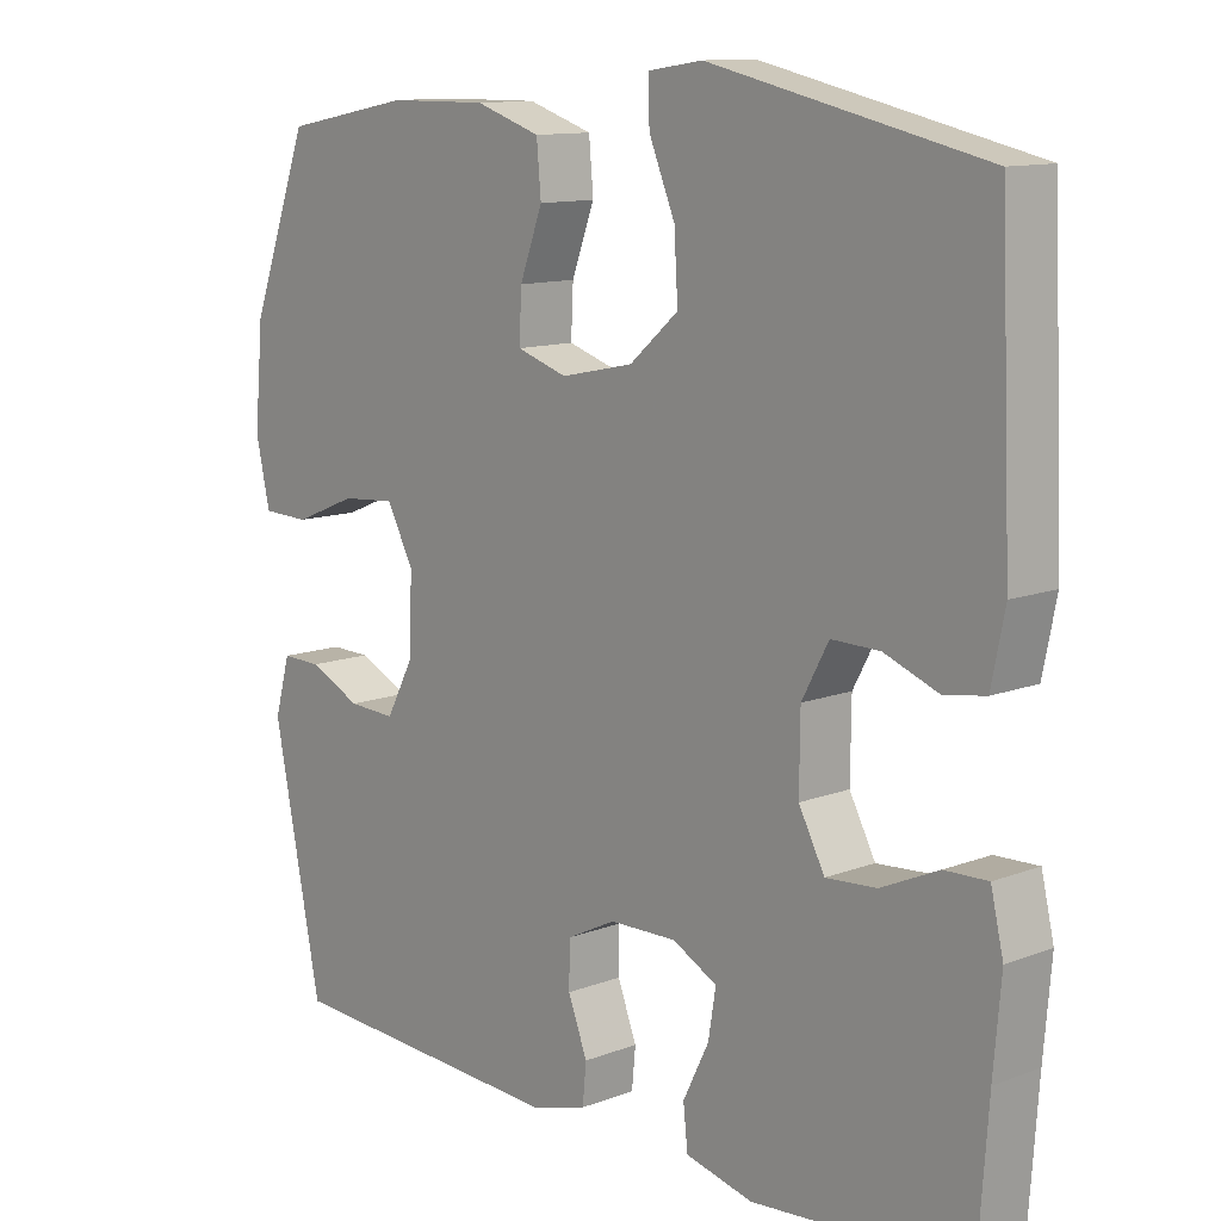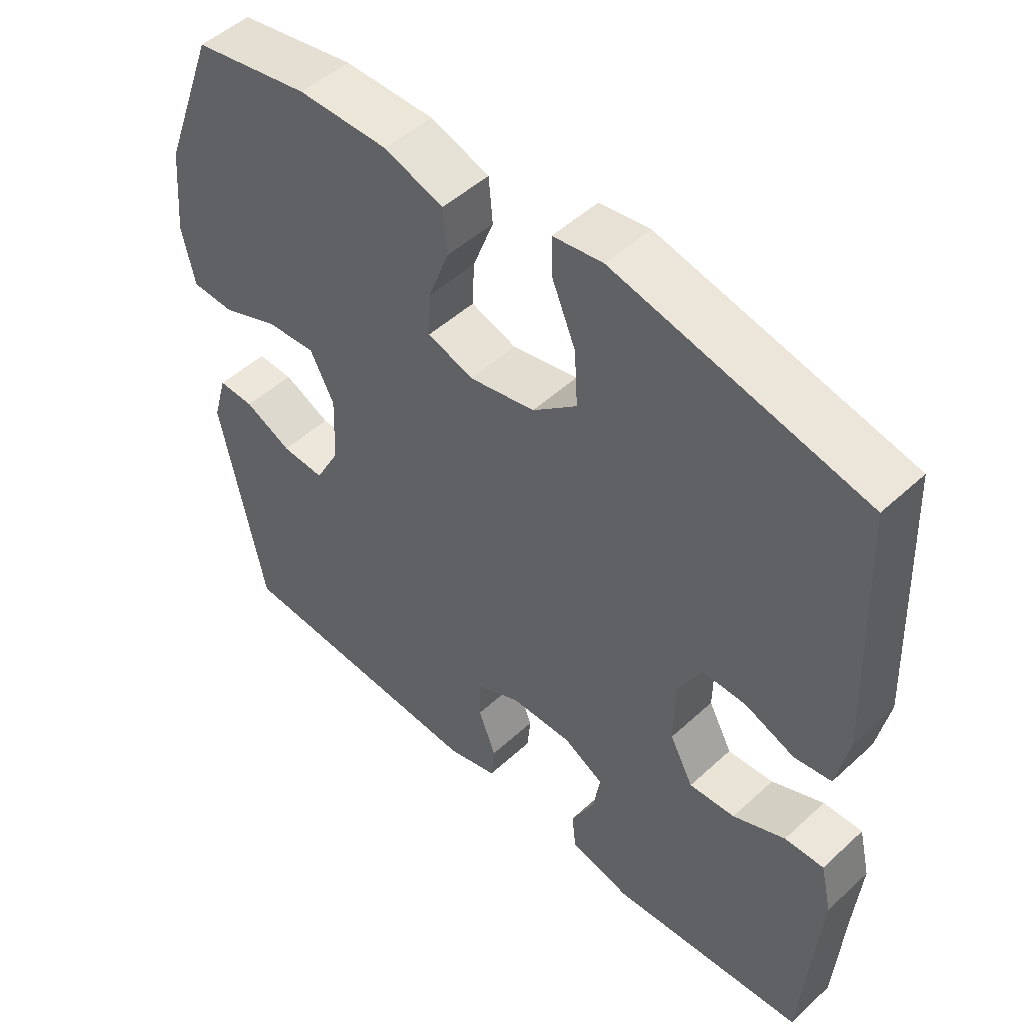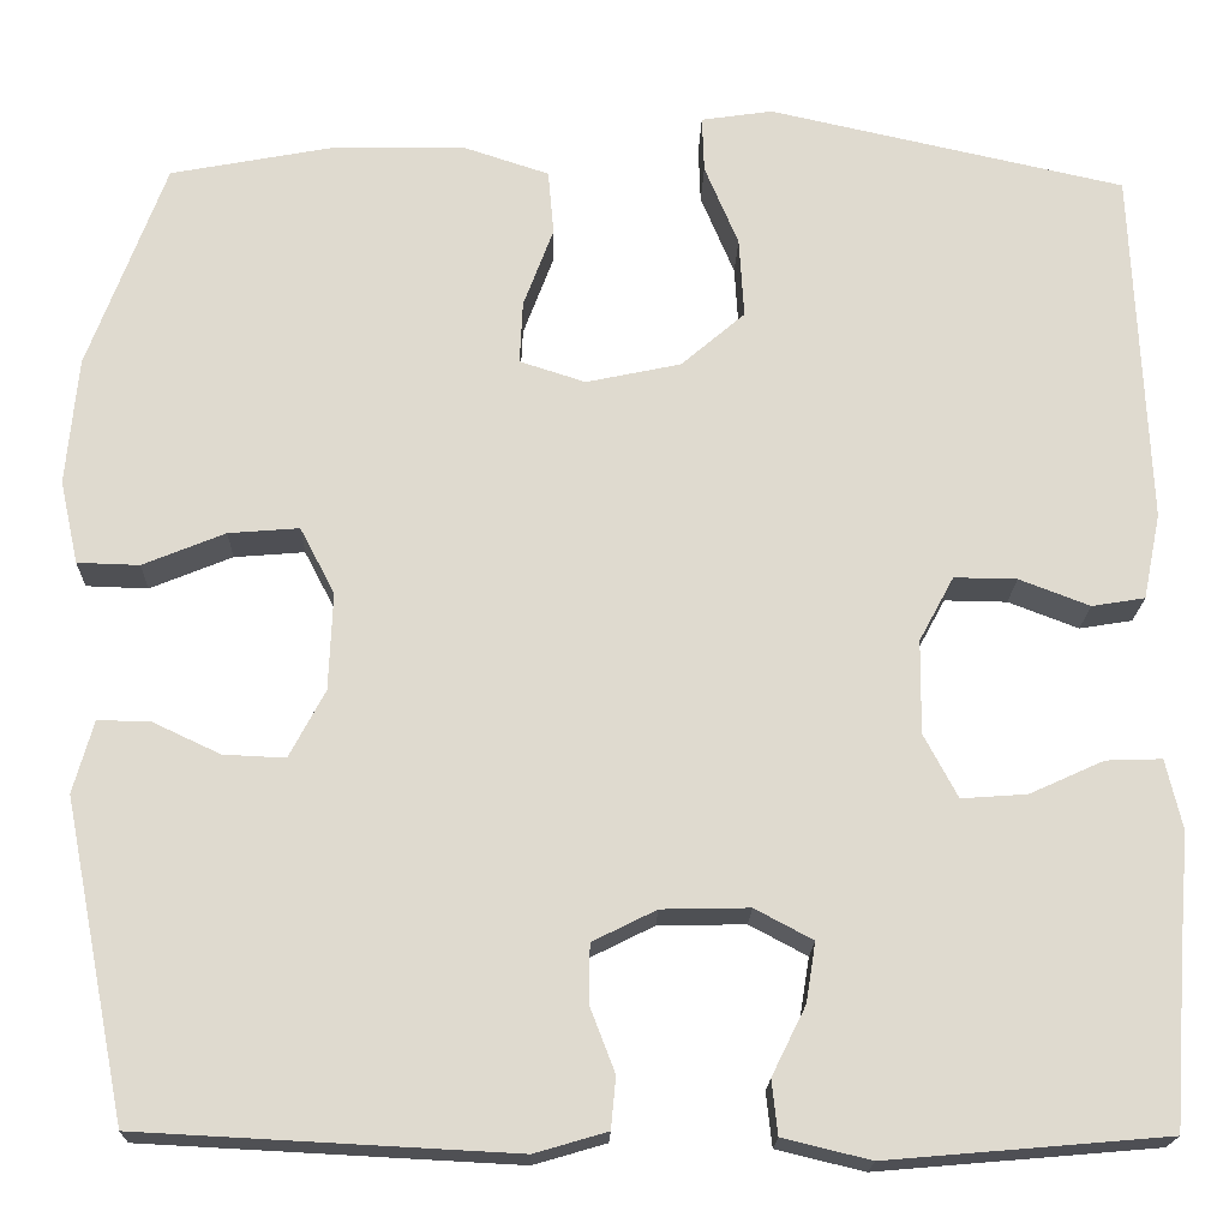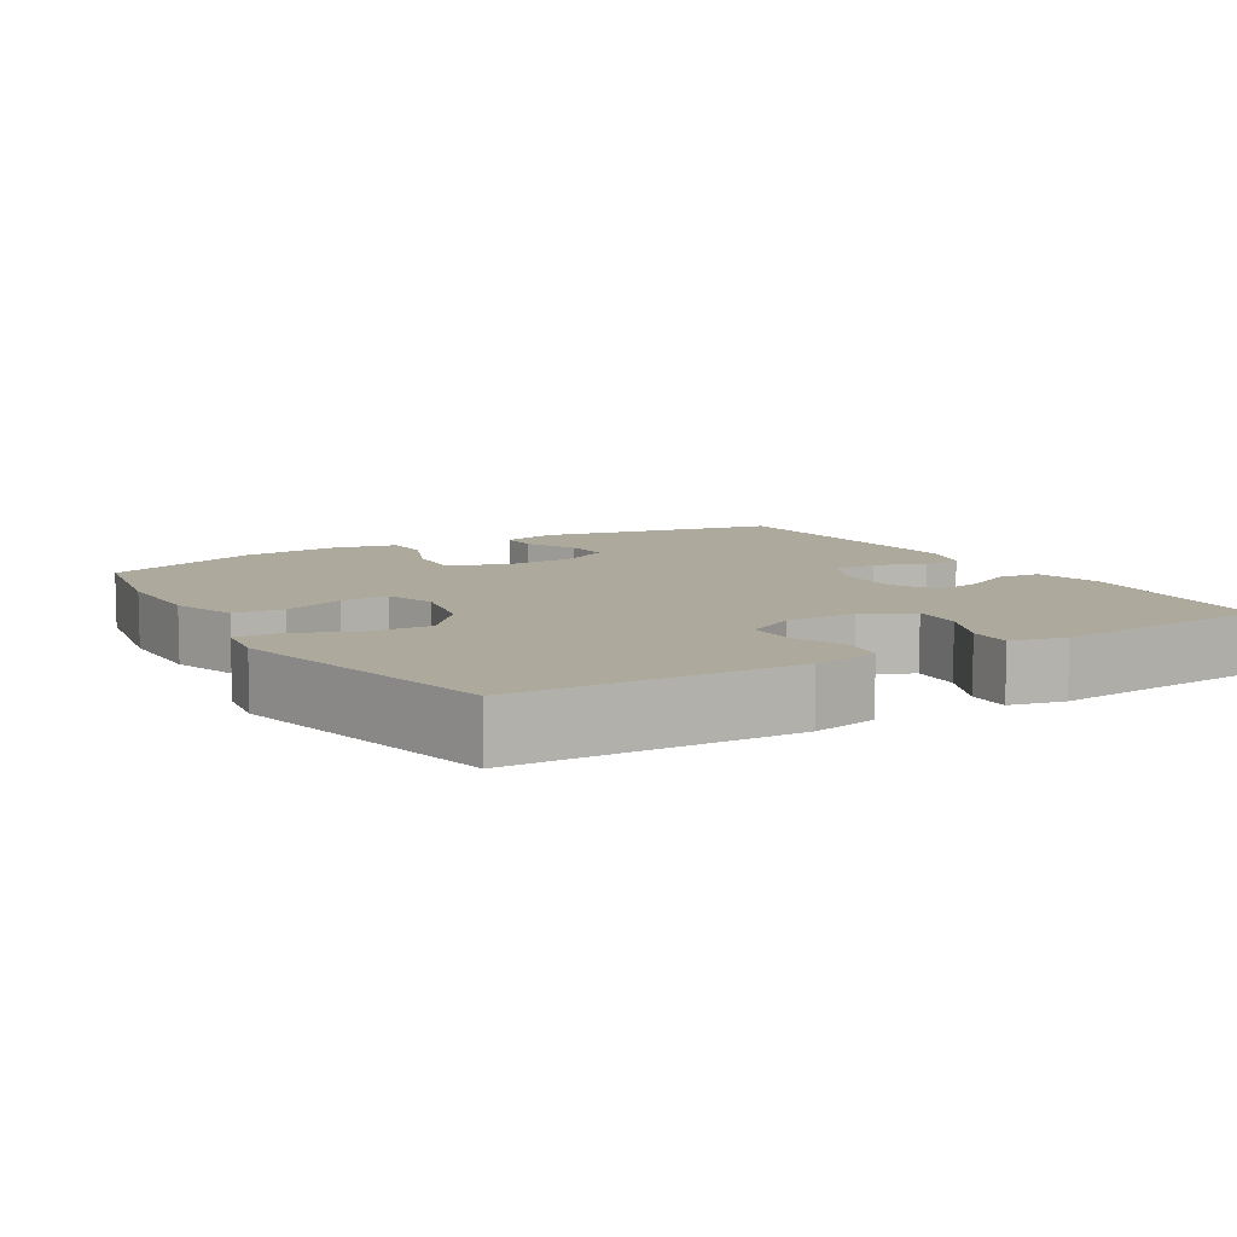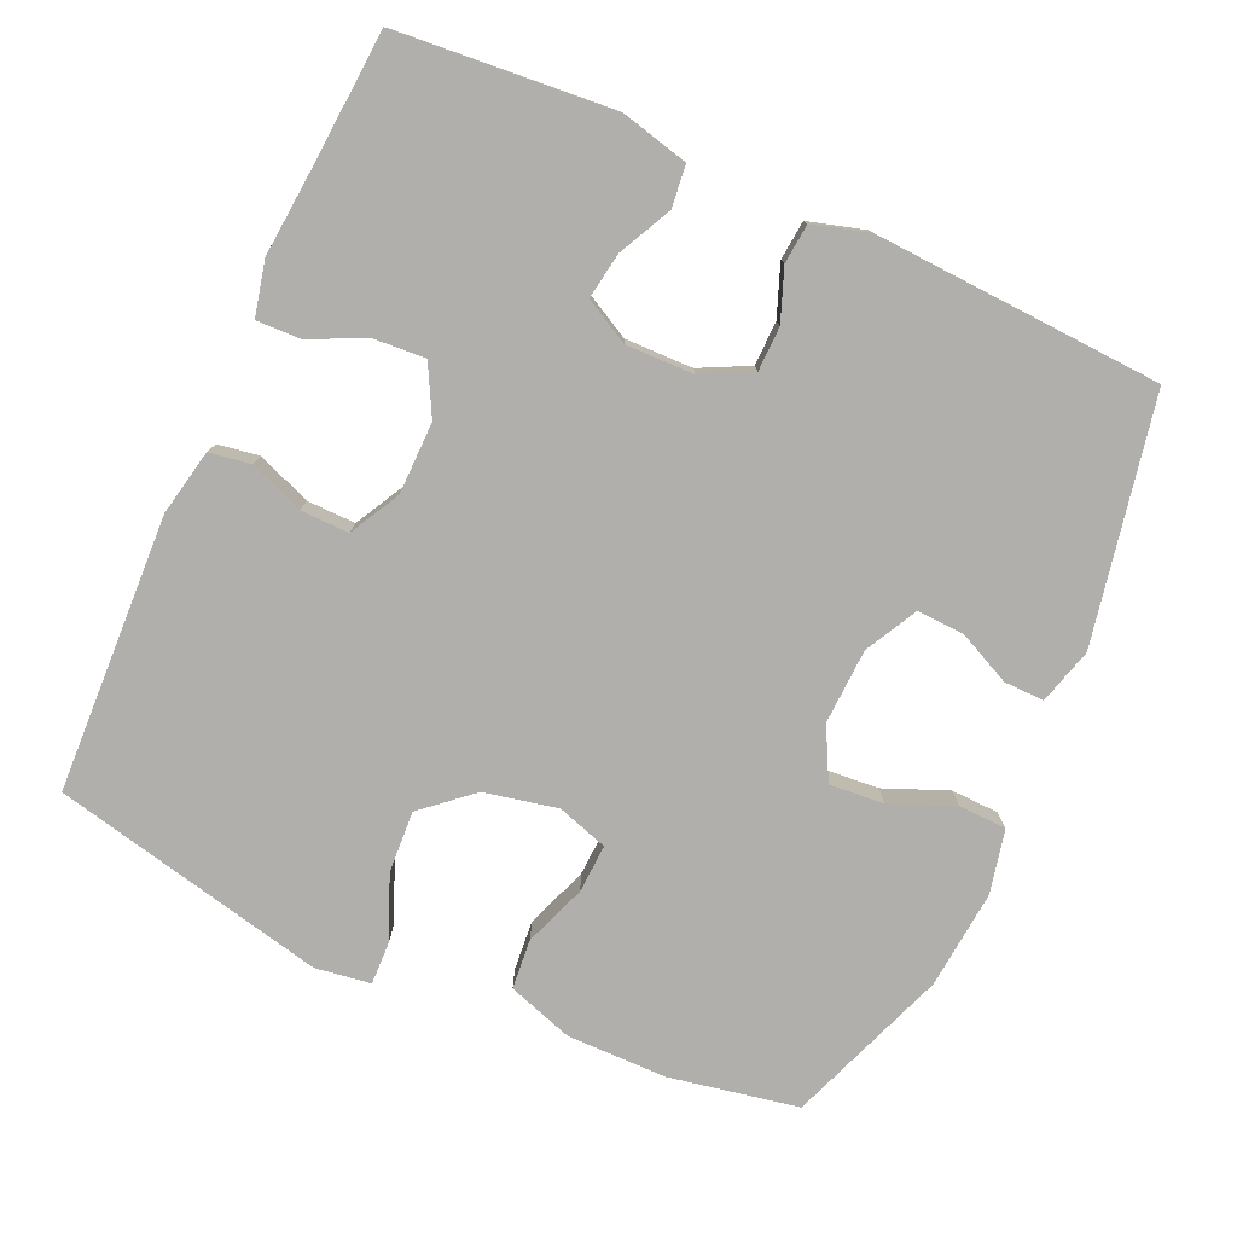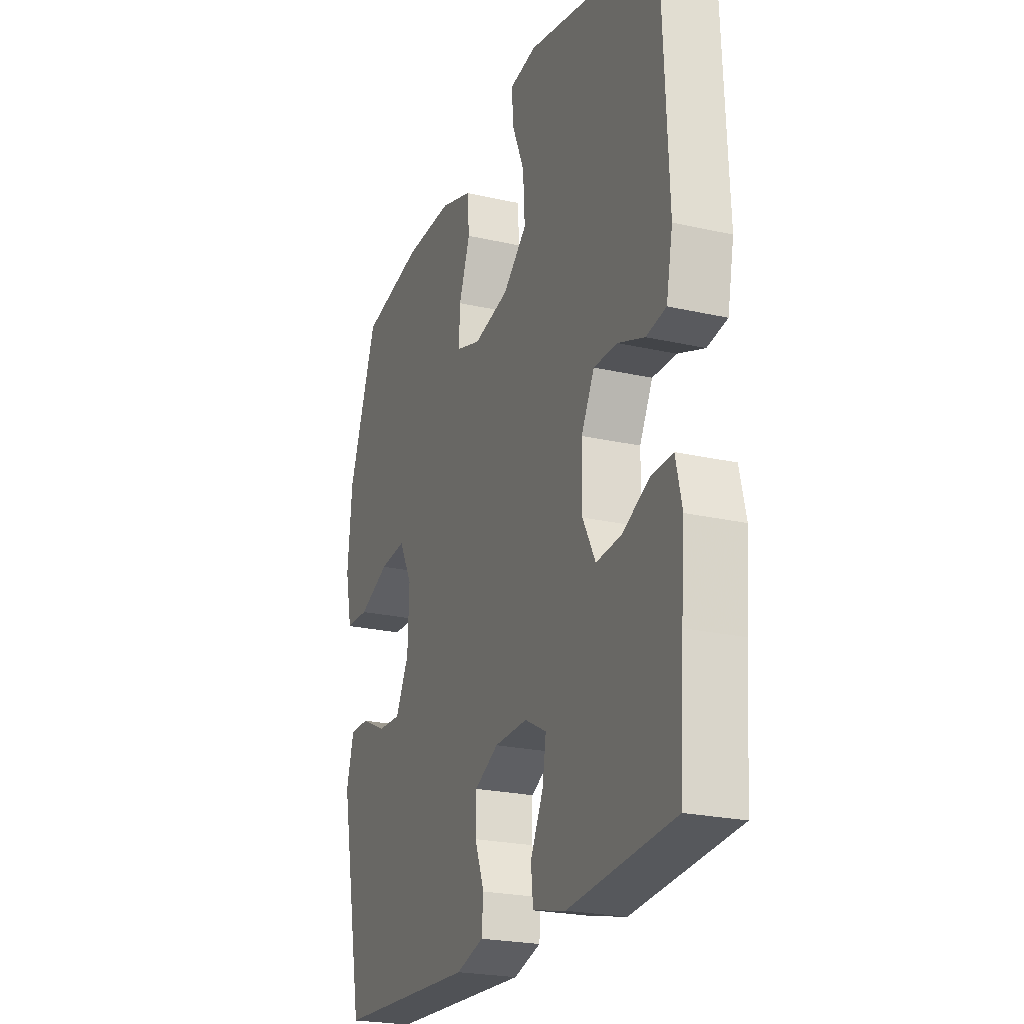
<metadata>
{"format":"obj","ext":"obj","renderer":"f3d","projection":"perspective","resolution":1024,"background":"white","views":[{"elev":11.8,"azim":47.7,"up":"+Z"},{"elev":49.7,"azim":44.7,"up":"+Z"},{"elev":-19.0,"azim":-1.6,"up":"+Z"},{"elev":8.8,"azim":58.9,"up":"+Y"},{"elev":-78.1,"azim":155.7,"up":"+Y"},{"elev":-23.3,"azim":68.9,"up":"+Z"}]}
</metadata>
<code>
v -0.5 0.07 0.5
v -0.327 0.07 0.533
v -0.193 0.07 0.534
v -0.105 0.07 0.505
v -0.099 0.07 0.438
v -0.13 0.07 0.355
v -0.133 0.07 0.29
v -0.065 0.07 0.268
v 0.033 0.07 0.289
v 0.099 0.07 0.346
v 0.094 0.07 0.429
v 0.059 0.07 0.513
v 0.057 0.07 0.571
v 0.131 0.07 0.582
v 0.5 0.07 0.5
v 0.516 0.07 0.128
v 0.498 0.07 0.039
v 0.443 0.07 0.03
v 0.37 0.07 0.058
v 0.305 0.07 0.059
v 0.269 0.07 -0.008
v 0.268 0.07 -0.105
v 0.303 0.07 -0.171
v 0.371 0.07 -0.166
v 0.448 0.07 -0.131
v 0.506 0.07 -0.129
v 0.523 0.07 -0.202
v 0.513 0.07 -0.319
v 0.5 0.07 -0.5
v 0.21 0.07 -0.525
v 0.119 0.07 -0.503
v 0.113 0.07 -0.447
v 0.148 0.07 -0.376
v 0.158 0.07 -0.314
v 0.098 0.07 -0.282
v 0.007 0.07 -0.284
v -0.059 0.07 -0.317
v -0.06 0.07 -0.377
v -0.034 0.07 -0.445
v -0.039 0.07 -0.498
v -0.114 0.07 -0.52
v -0.5 0.07 -0.5
v -0.565 0.07 -0.173
v -0.544 0.07 -0.098
v -0.49 0.07 -0.099
v -0.42 0.07 -0.132
v -0.356 0.07 -0.135
v -0.319 0.07 -0.065
v -0.315 0.07 0.036
v -0.351 0.07 0.105
v -0.424 0.07 0.099
v -0.509 0.07 0.064
v -0.573 0.07 0.066
v -0.592 0.07 0.152
v -0.58 0.07 0.284
v -0.5 0 0.5
v -0.327 0 0.533
v -0.193 0 0.534
v -0.105 0 0.505
v -0.099 0 0.438
v -0.13 0 0.355
v -0.133 0 0.29
v -0.065 0 0.268
v 0.033 0 0.289
v 0.099 0 0.346
v 0.094 0 0.429
v 0.059 0 0.513
v 0.057 0 0.571
v 0.131 0 0.582
v 0.5 0 0.5
v 0.516 0 0.128
v 0.498 0 0.039
v 0.443 0 0.03
v 0.37 0 0.058
v 0.305 0 0.059
v 0.269 0 -0.008
v 0.268 0 -0.105
v 0.303 0 -0.171
v 0.371 0 -0.166
v 0.448 0 -0.131
v 0.506 0 -0.129
v 0.523 0 -0.202
v 0.513 0 -0.319
v 0.5 0 -0.5
v 0.21 0 -0.525
v 0.119 0 -0.503
v 0.113 0 -0.447
v 0.148 0 -0.376
v 0.158 0 -0.314
v 0.098 0 -0.282
v 0.007 0 -0.284
v -0.059 0 -0.317
v -0.06 0 -0.377
v -0.034 0 -0.445
v -0.039 0 -0.498
v -0.114 0 -0.52
v -0.5 0 -0.5
v -0.565 0 -0.173
v -0.544 0 -0.098
v -0.49 0 -0.099
v -0.42 0 -0.132
v -0.356 0 -0.135
v -0.319 0 -0.065
v -0.315 0 0.036
v -0.351 0 0.105
v -0.424 0 0.099
v -0.509 0 0.064
v -0.573 0 0.066
v -0.592 0 0.152
v -0.58 0 0.284
f 4 5 6
f 3 4 6
f 2 3 6
f 1 2 6
f 55 1 6
f 54 55 6
f 53 54 6
f 52 53 6
f 51 52 6
f 50 51 6 7
f 49 50 7 8
f 48 49 8 9
f 47 48 9 10
f 44 45 46
f 43 44 46
f 42 43 46
f 41 42 46
f 40 41 46
f 39 40 46
f 38 39 46
f 37 38 46 47
f 36 37 47 10
f 31 32 33
f 30 31 33
f 29 30 33
f 28 29 33
f 28 33 34
f 27 28 34
f 26 27 34
f 25 26 34
f 24 25 34
f 23 24 34 35
f 17 18 19
f 16 17 19
f 15 16 19
f 14 15 19
f 13 14 19
f 12 13 19
f 11 12 19
f 10 11 19 20
f 36 10 20 21
f 22 23 35 36
f 21 22 36
f 61 60 59
f 61 59 58
f 61 58 57
f 61 57 56
f 61 56 110
f 61 110 109
f 61 109 108
f 61 108 107
f 61 107 106
f 62 61 106 105
f 63 62 105 104
f 64 63 104 103
f 65 64 103 102
f 101 100 99
f 101 99 98
f 101 98 97
f 101 97 96
f 101 96 95
f 101 95 94
f 101 94 93
f 102 101 93 92
f 65 102 92 91
f 88 87 86
f 88 86 85
f 88 85 84
f 88 84 83
f 89 88 83
f 89 83 82
f 89 82 81
f 89 81 80
f 89 80 79
f 90 89 79 78
f 74 73 72
f 74 72 71
f 74 71 70
f 74 70 69
f 74 69 68
f 74 68 67
f 74 67 66
f 75 74 66 65
f 76 75 65 91
f 91 90 78 77
f 91 77 76
f 1 56 57 2
f 2 57 58 3
f 3 58 59 4
f 4 59 60 5
f 5 60 61 6
f 6 61 62 7
f 7 62 63 8
f 8 63 64 9
f 9 64 65 10
f 10 65 66 11
f 11 66 67 12
f 12 67 68 13
f 13 68 69 14
f 14 69 70 15
f 15 70 71 16
f 16 71 72 17
f 17 72 73 18
f 18 73 74 19
f 19 74 75 20
f 20 75 76 21
f 21 76 77 22
f 22 77 78 23
f 23 78 79 24
f 24 79 80 25
f 25 80 81 26
f 26 81 82 27
f 27 82 83 28
f 28 83 84 29
f 29 84 85 30
f 30 85 86 31
f 31 86 87 32
f 32 87 88 33
f 33 88 89 34
f 34 89 90 35
f 35 90 91 36
f 36 91 92 37
f 37 92 93 38
f 38 93 94 39
f 39 94 95 40
f 40 95 96 41
f 41 96 97 42
f 42 97 98 43
f 43 98 99 44
f 44 99 100 45
f 45 100 101 46
f 46 101 102 47
f 47 102 103 48
f 48 103 104 49
f 49 104 105 50
f 50 105 106 51
f 51 106 107 52
f 52 107 108 53
f 53 108 109 54
f 54 109 110 55
f 55 110 56 1

</code>
